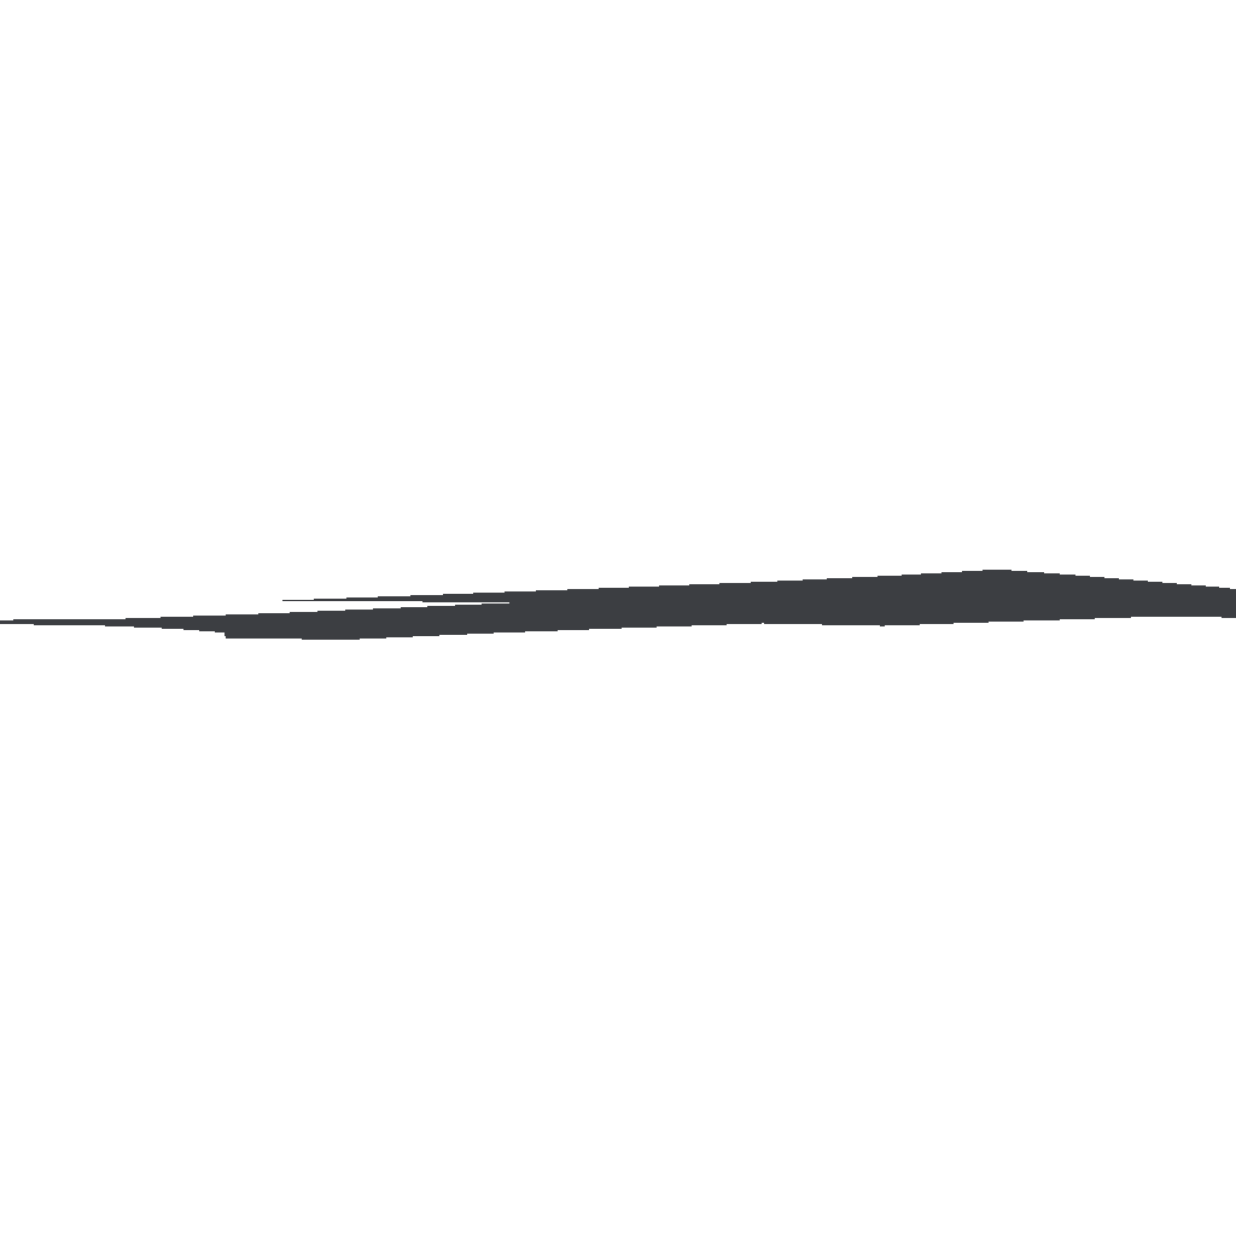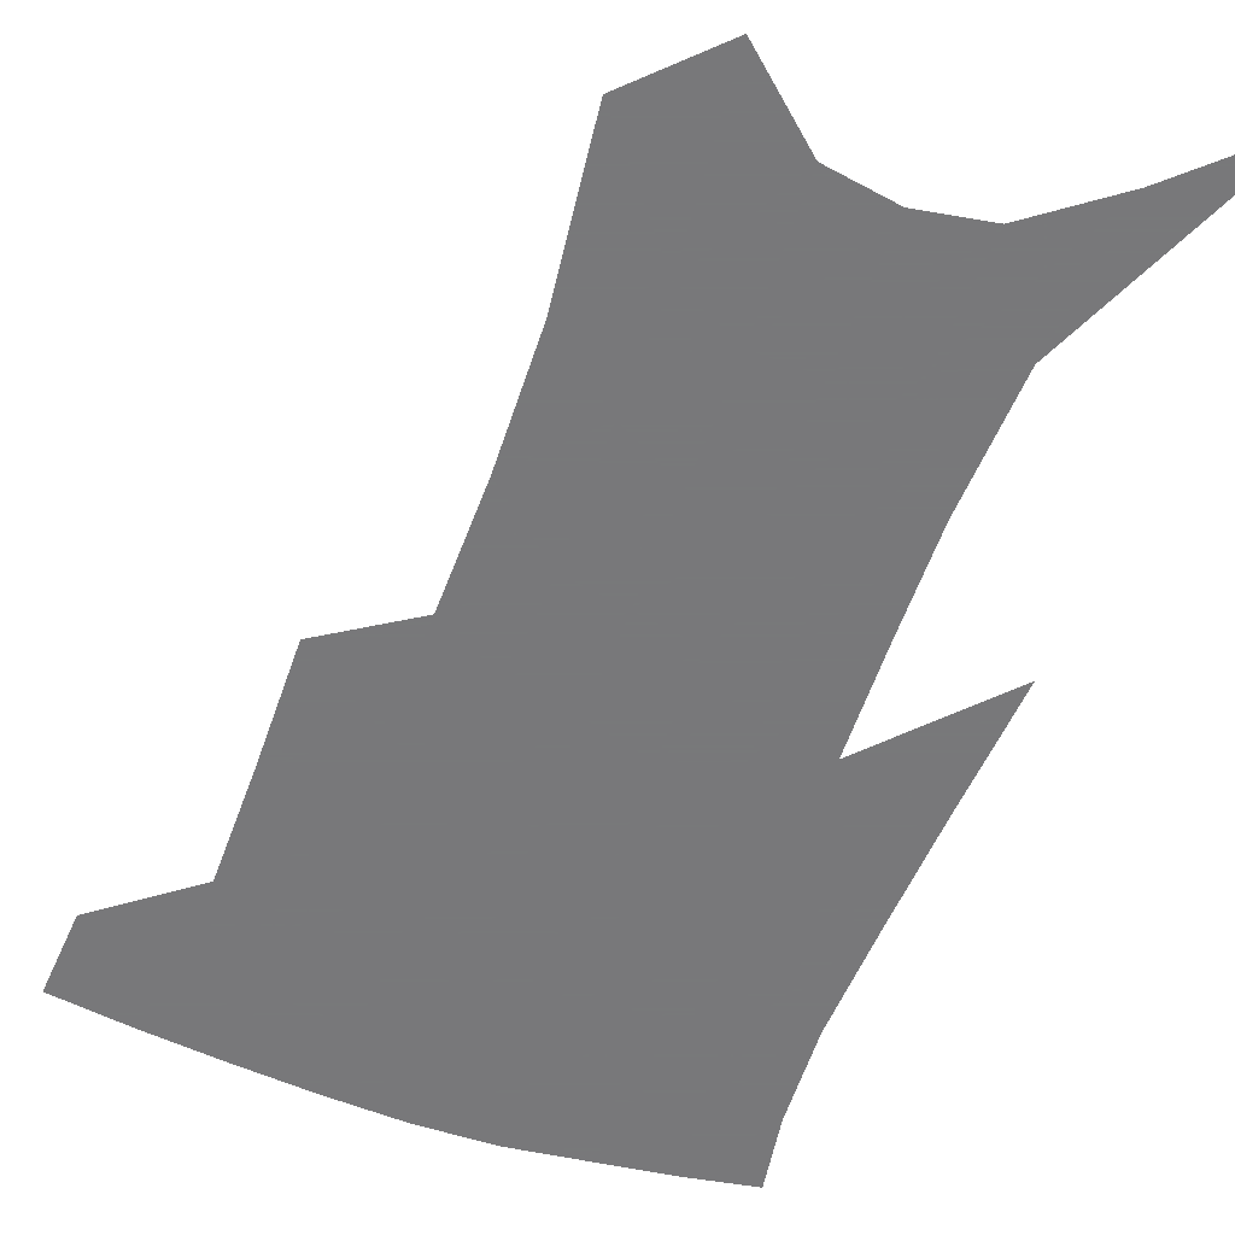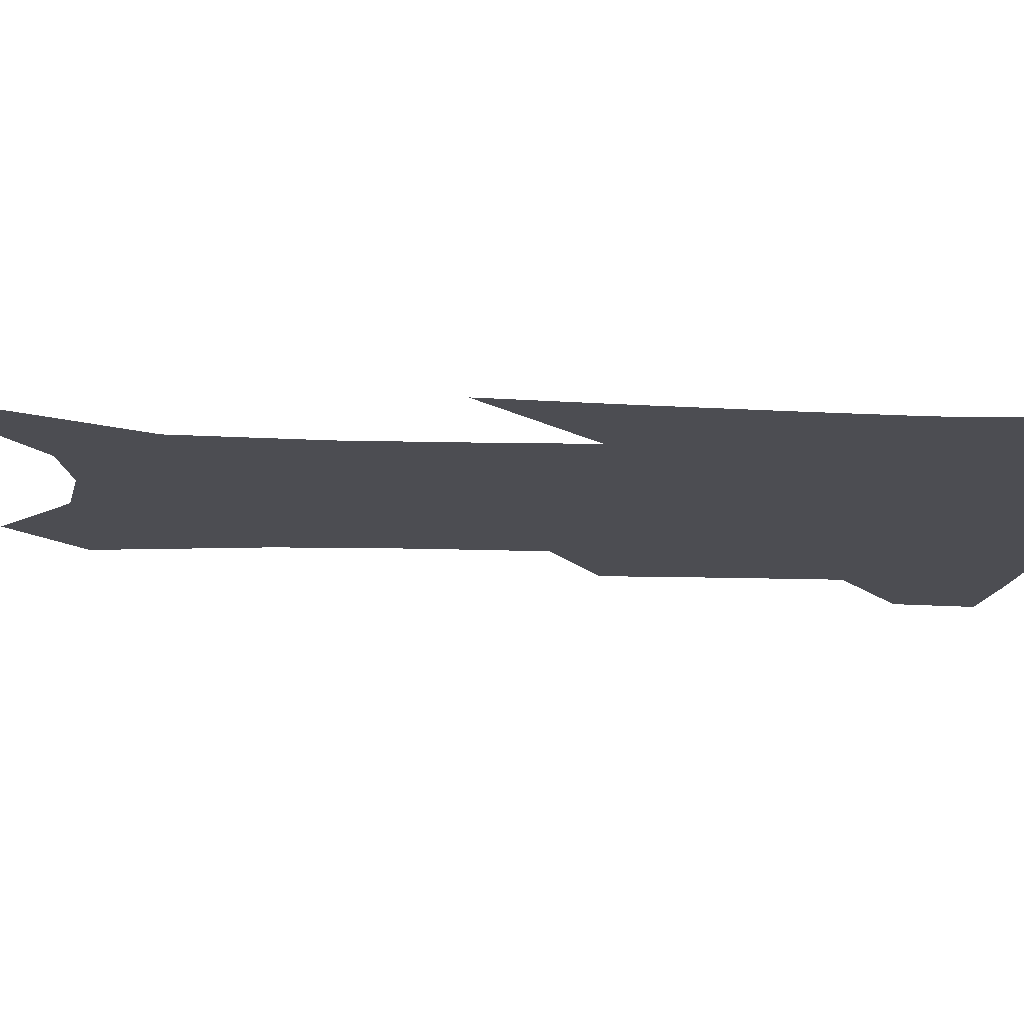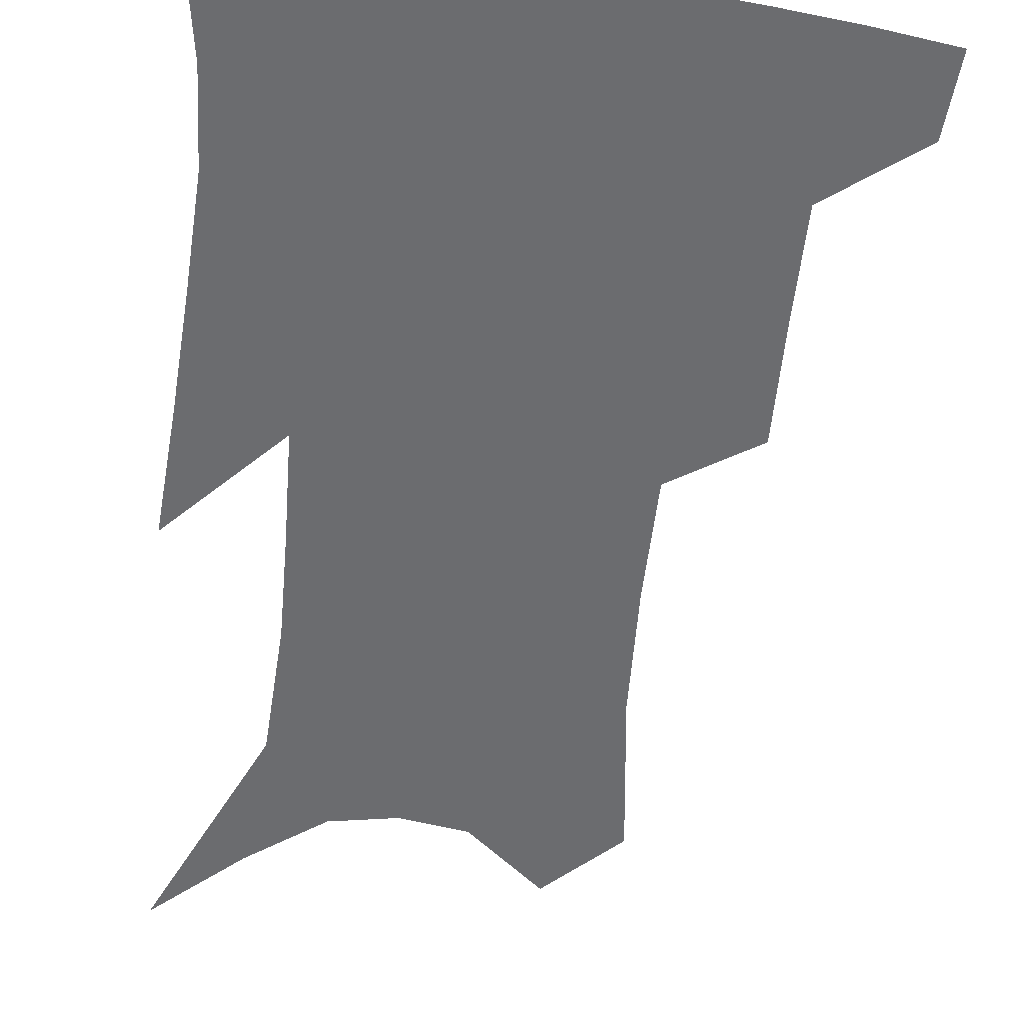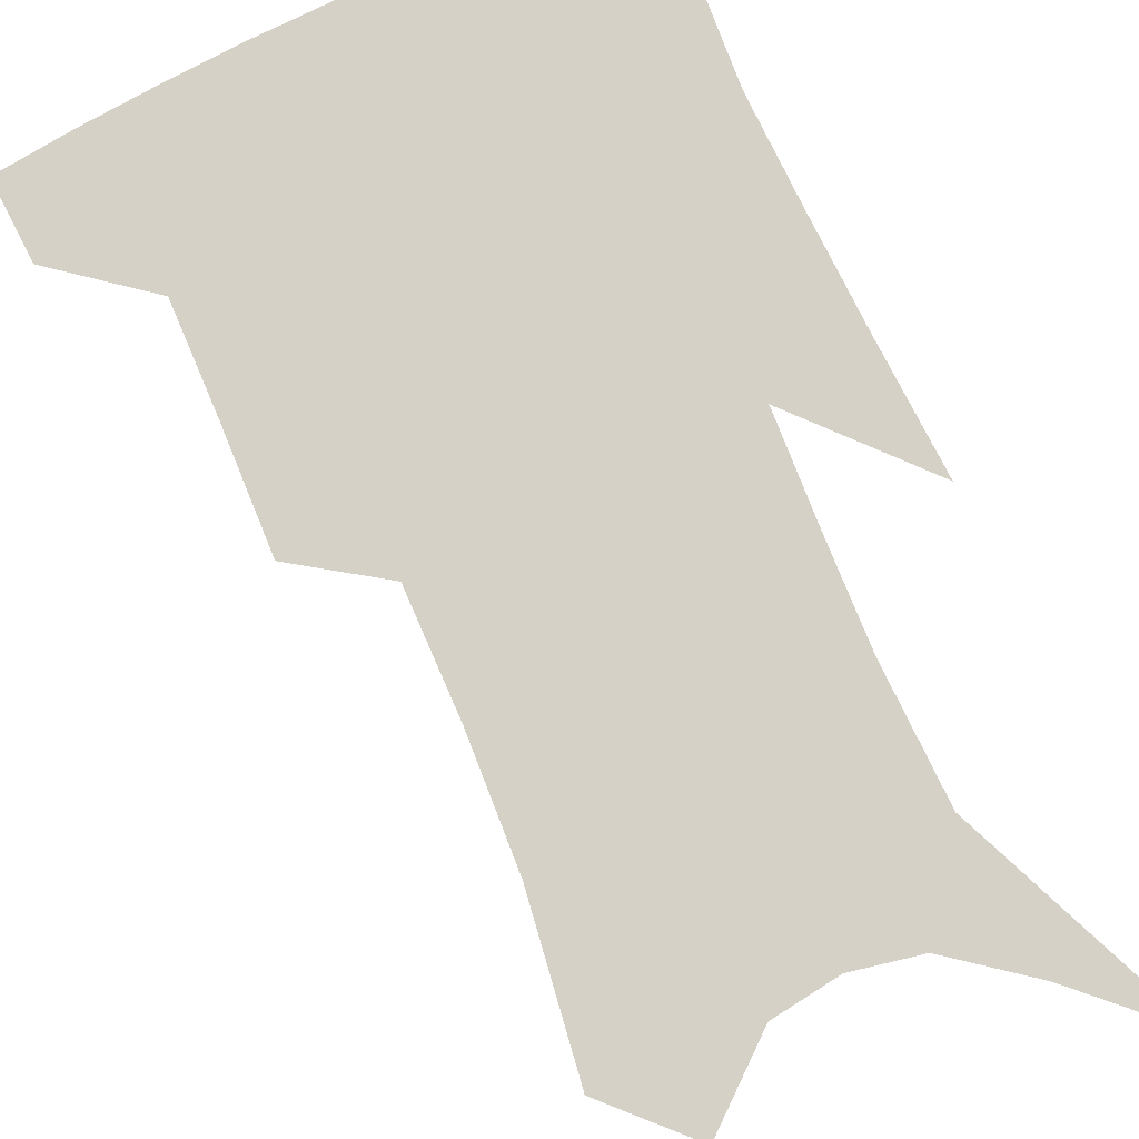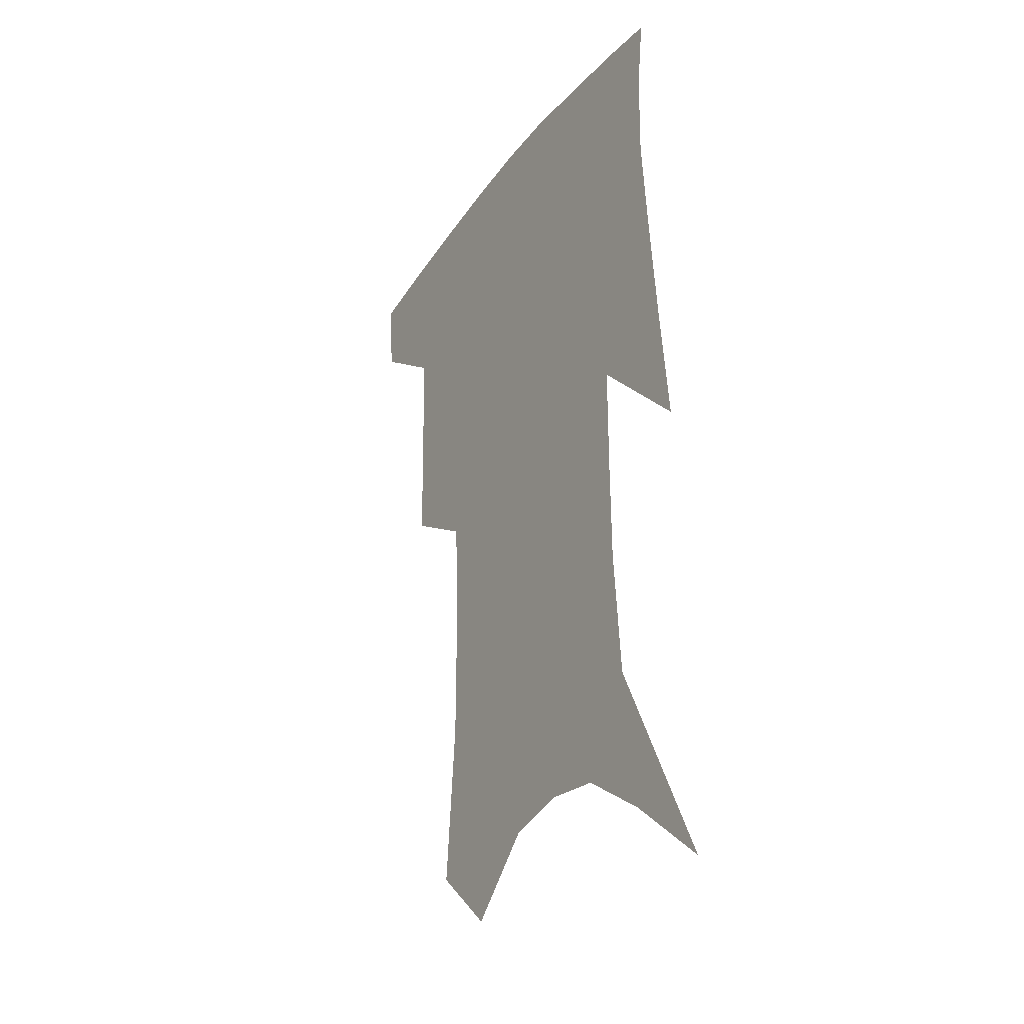
<metadata>
{"format":"obj","ext":"obj","renderer":"f3d","projection":"perspective","resolution":1024,"background":"white","views":[{"elev":-3.0,"azim":127.3,"up":"+Z"},{"elev":-57.6,"azim":-18.3,"up":"+Z"},{"elev":-16.4,"azim":88.0,"up":"+Z"},{"elev":-53.7,"azim":175.7,"up":"+Z"},{"elev":79.0,"azim":-21.3,"up":"+Z"},{"elev":-30.9,"azim":59.5,"up":"+Y"}]}
</metadata>
<code>
v 475.8 381.5 0
v 473.2 407.7 0
v 506.7 286.3 0
v 506.1 325.5 0
v 505.1 360.9 0
v 502 387.2 0
v 498.1 412 0
v 531.1 134.9 0
v 535.8 188.8 0
v 535.9 230.4 0
v 534.3 269.8 0
v 531.7 305 0
v 530.9 339.1 0
v 529 366.4 0
v 526.1 390.8 0
v 523 415.5 0
v 555.2 112.7 0
v 559 171.3 0
v 558 207.9 0
v 557.7 250.1 0
v 555.4 282 0
v 554.6 317.2 0
v 553.8 345.9 0
v 552.9 371.1 0
v 550.6 394.1 0
v 547.8 418.4 0
v 579.2 135.2 0
v 579.5 182.1 0
v 578.5 219.8 0
v 577.2 254.5 0
v 575.7 286.6 0
v 575.4 321.1 0
v 575.2 348.2 0
v 575.4 373.3 0
v 574.8 395.9 0
v 572.4 420.5 0
v 600.6 139.3 0
v 599 183.4 0
v 597.8 220.4 0
v 596.8 258.8 0
v 596.2 293.3 0
v 595.9 323 0
v 596.3 350.1 0
v 597.2 374.4 0
v 597.9 396.4 0
v 596.8 420.7 0
v 622.3 136.2 0
v 620 174.7 0
v 616.8 221.7 0
v 616.5 254.6 0
v 617.1 285.8 0
v 616.5 318.1 0
v 616.4 350.1 0
v 618.3 372.9 0
v 620.2 395.8 0
v 622.2 418.2 0
v 647.5 118.9 0
v 641.5 165.8 0
v 638 209 0
v 637.6 242.9 0
v 637.5 278.8 0
v 637.3 312.6 0
v 637.6 342.8 0
v 639.7 368.5 0
v 641.8 394 0
v 644.9 415.9 0
v 676.5 94.07 0
v 673.3 243.3 0
v 668.9 285.2 0
v 665.5 322.8 0
v 662.7 359 0
v 663.2 389.3 0
v 666.1 412.8 0
v 691 451 0
f 5 6 1
f 1 6 2
f 6 7 2
f 11 12 3
f 3 12 4
f 12 13 4
f 4 13 5
f 13 14 5
f 5 14 6
f 14 15 6
f 6 15 7
f 15 16 7
f 17 18 8
f 8 18 9
f 18 19 9
f 9 19 10
f 19 20 10
f 10 20 11
f 20 21 11
f 11 21 12
f 21 22 12
f 12 22 13
f 22 23 13
f 13 23 14
f 23 24 14
f 14 24 15
f 24 25 15
f 15 25 16
f 25 26 16
f 17 27 18
f 27 28 18
f 18 28 19
f 28 29 19
f 19 29 20
f 29 30 20
f 20 30 21
f 30 31 21
f 21 31 22
f 31 32 22
f 22 32 23
f 32 33 23
f 23 33 24
f 33 34 24
f 24 34 25
f 34 35 25
f 25 35 26
f 35 36 26
f 27 37 28
f 37 38 28
f 28 38 29
f 38 39 29
f 29 39 30
f 39 40 30
f 30 40 31
f 40 41 31
f 31 41 32
f 41 42 32
f 32 42 33
f 42 43 33
f 33 43 34
f 43 44 34
f 34 44 35
f 44 45 35
f 35 45 36
f 45 46 36
f 37 47 38
f 47 48 38
f 38 48 39
f 48 49 39
f 39 49 40
f 49 50 40
f 40 50 41
f 50 51 41
f 41 51 42
f 51 52 42
f 42 52 43
f 52 53 43
f 43 53 44
f 53 54 44
f 44 54 45
f 54 55 45
f 45 55 46
f 55 56 46
f 47 57 48
f 57 58 48
f 48 58 49
f 58 59 49
f 49 59 50
f 59 60 50
f 50 60 51
f 60 61 51
f 51 61 52
f 61 62 52
f 52 62 53
f 62 63 53
f 53 63 54
f 63 64 54
f 54 64 55
f 64 65 55
f 55 65 56
f 65 66 56
f 57 67 58
f 61 68 62
f 68 69 62
f 62 69 63
f 69 70 63
f 63 70 64
f 70 71 64
f 64 71 65
f 71 72 65
f 65 72 66
f 72 73 66

</code>
